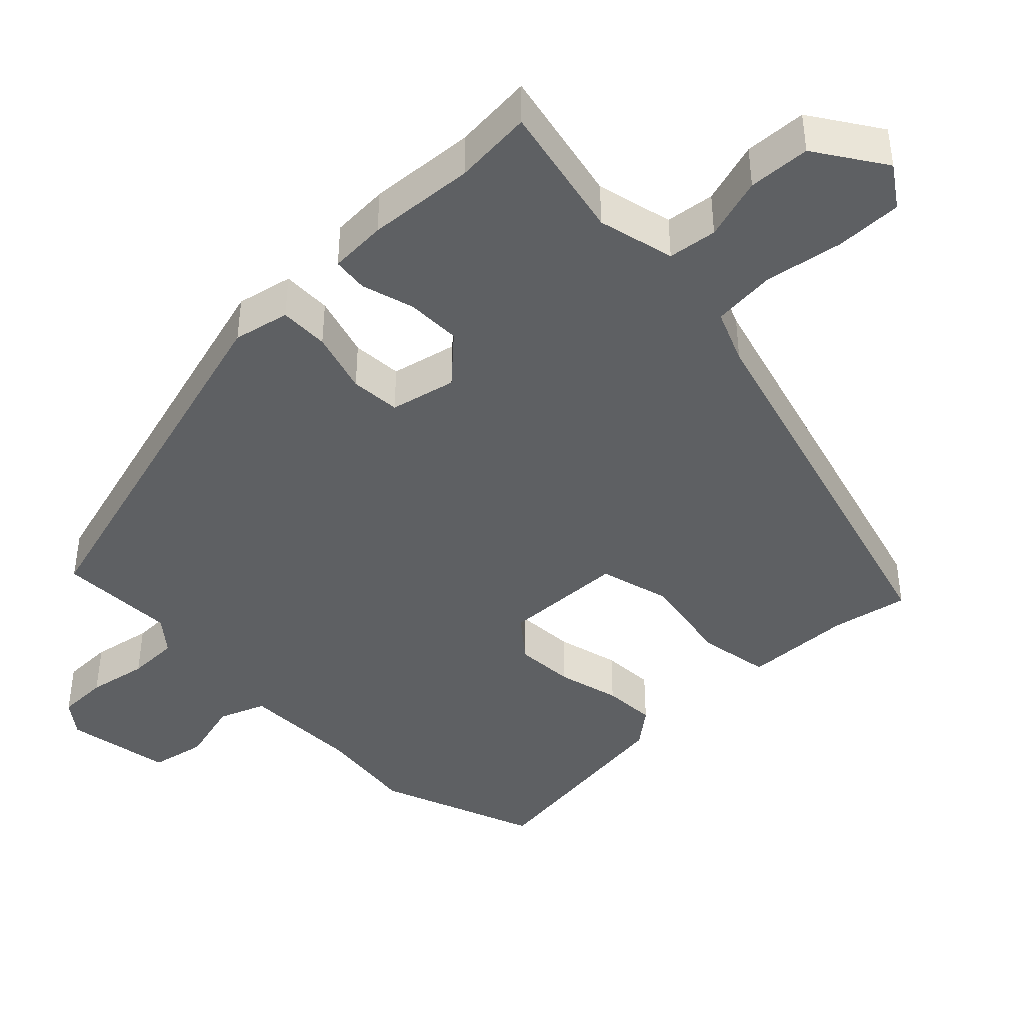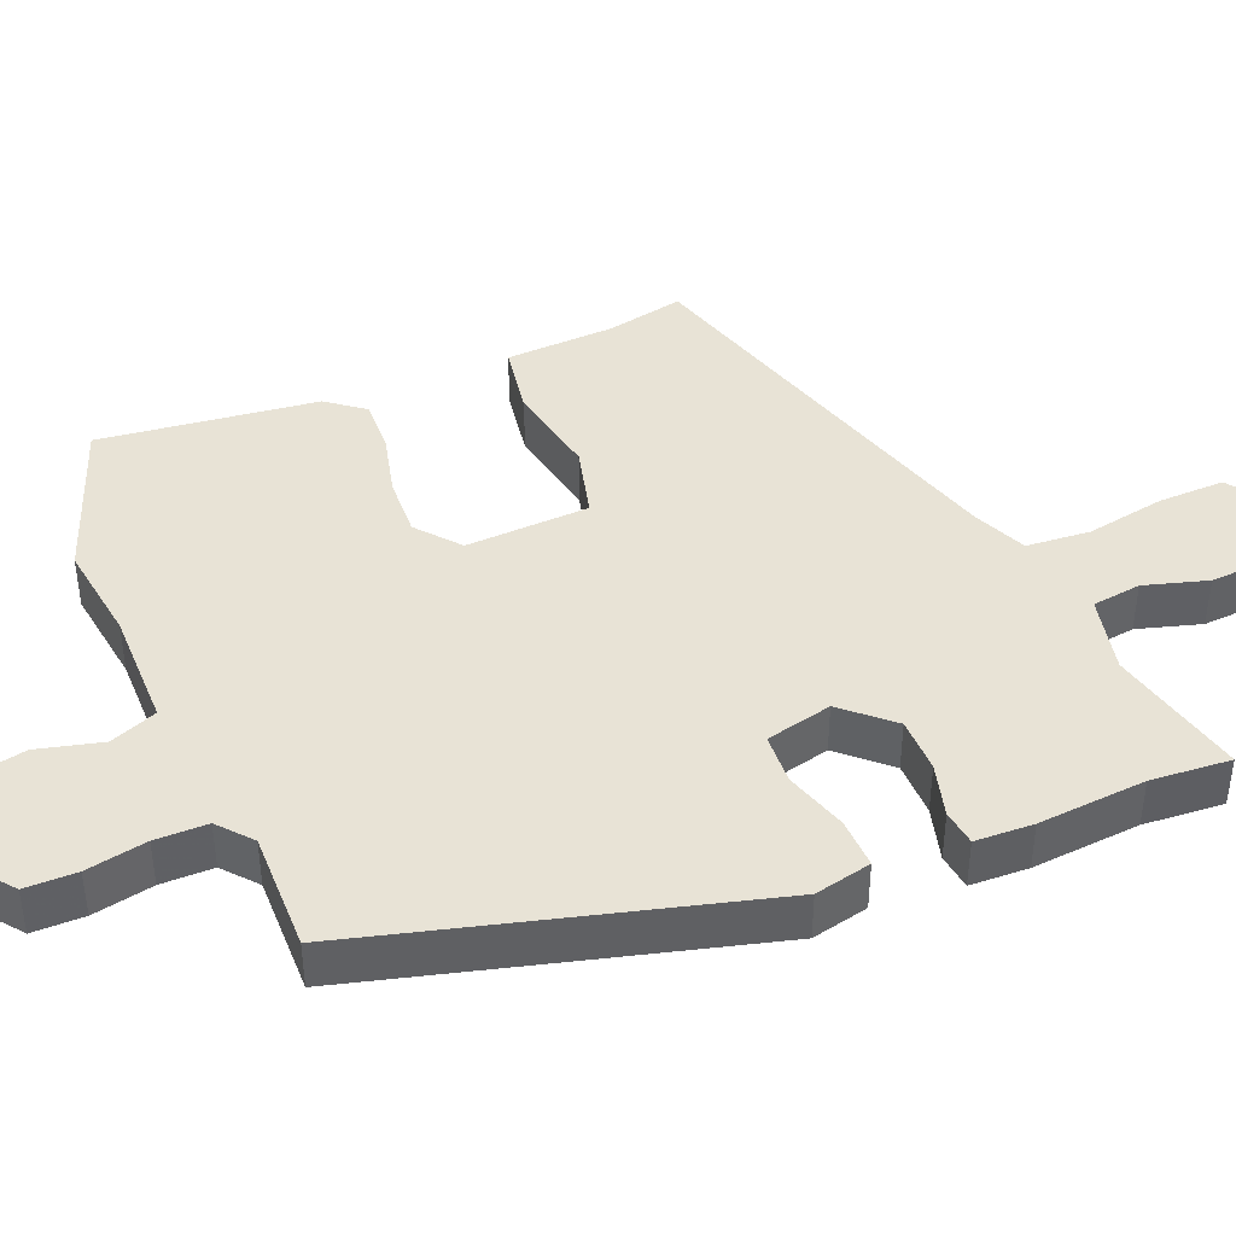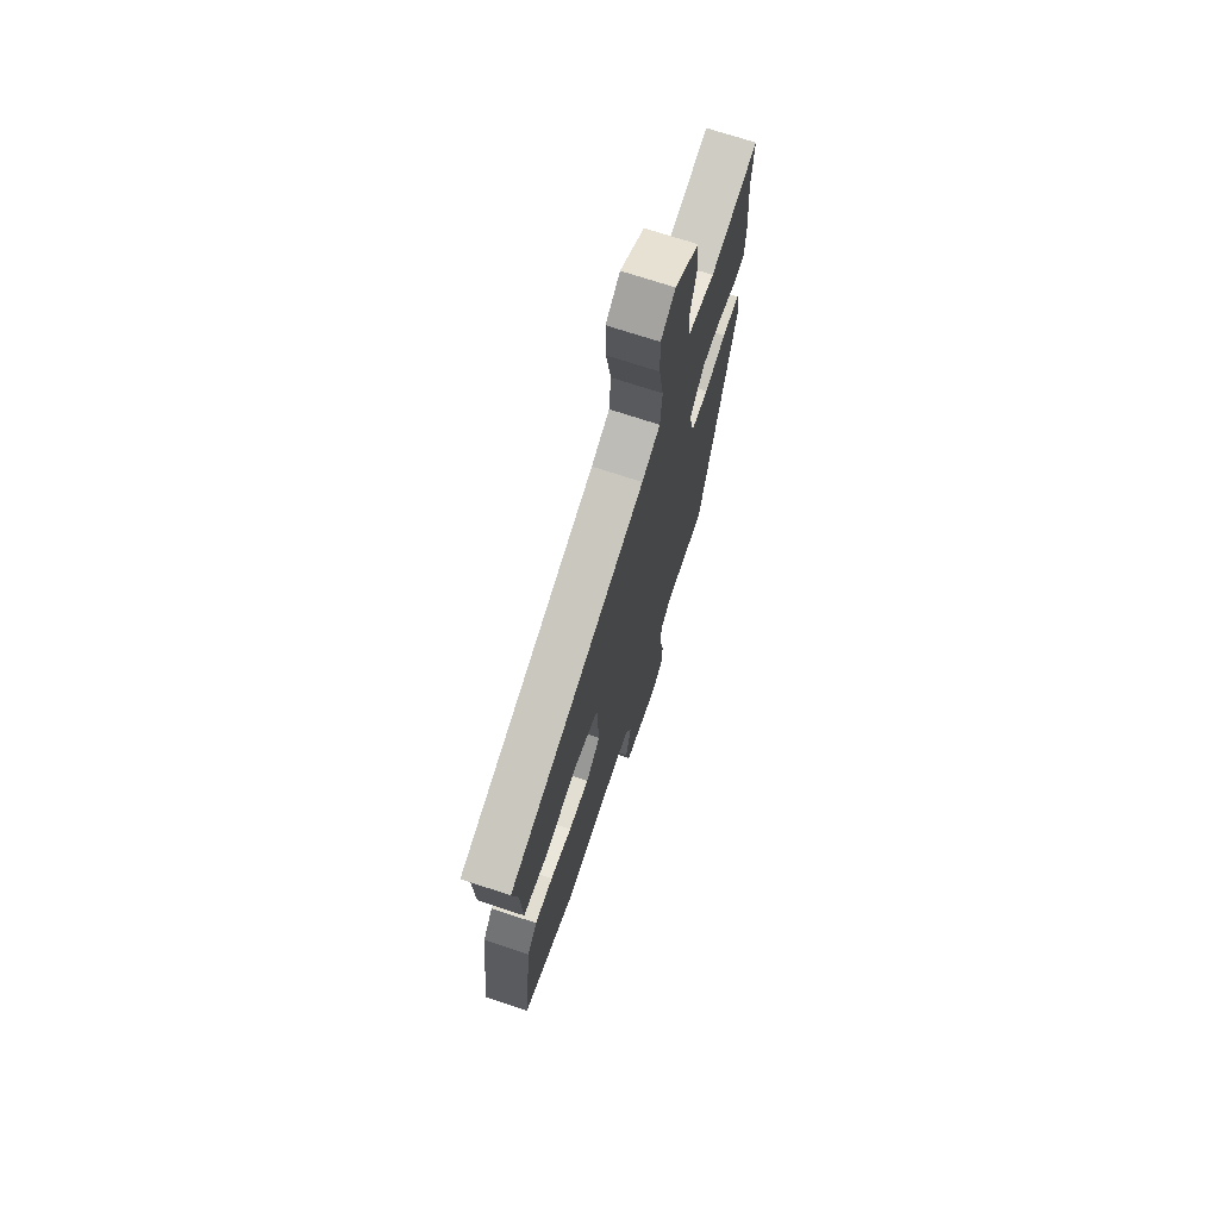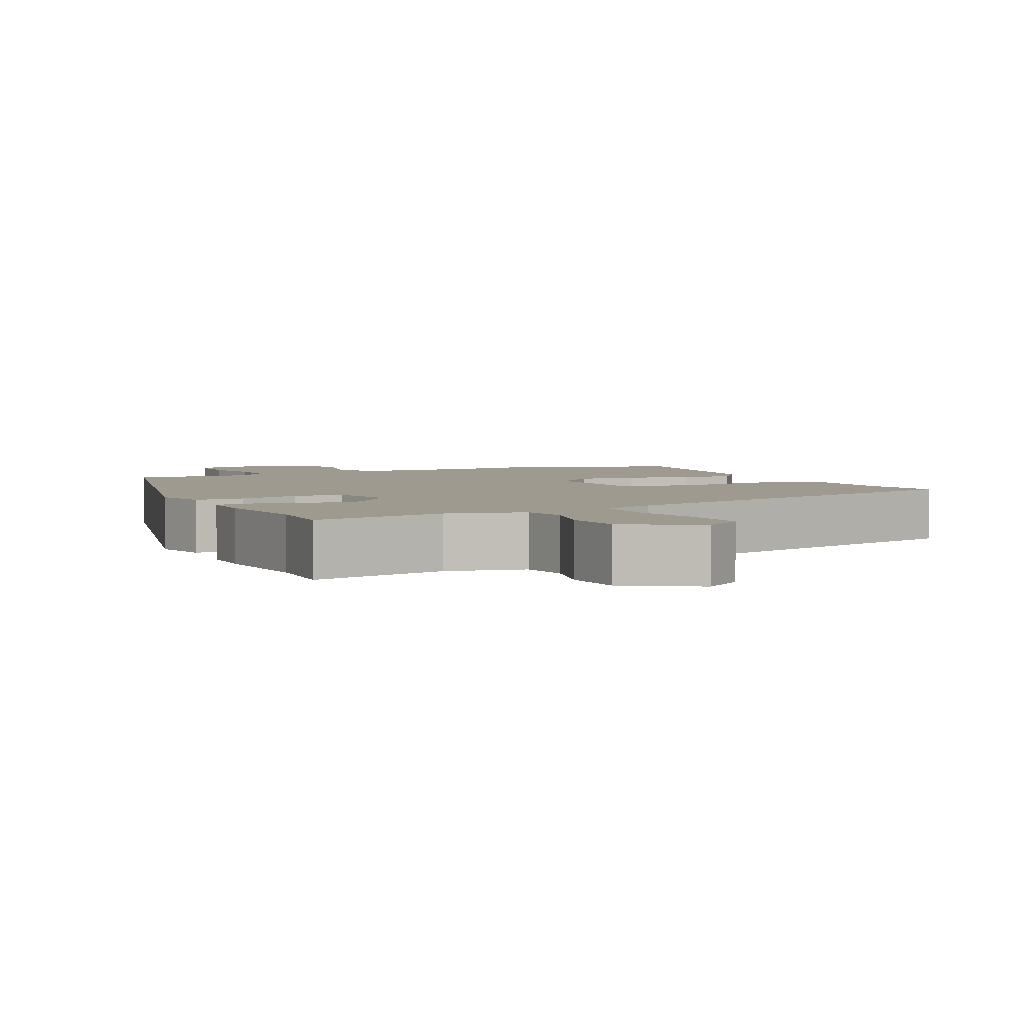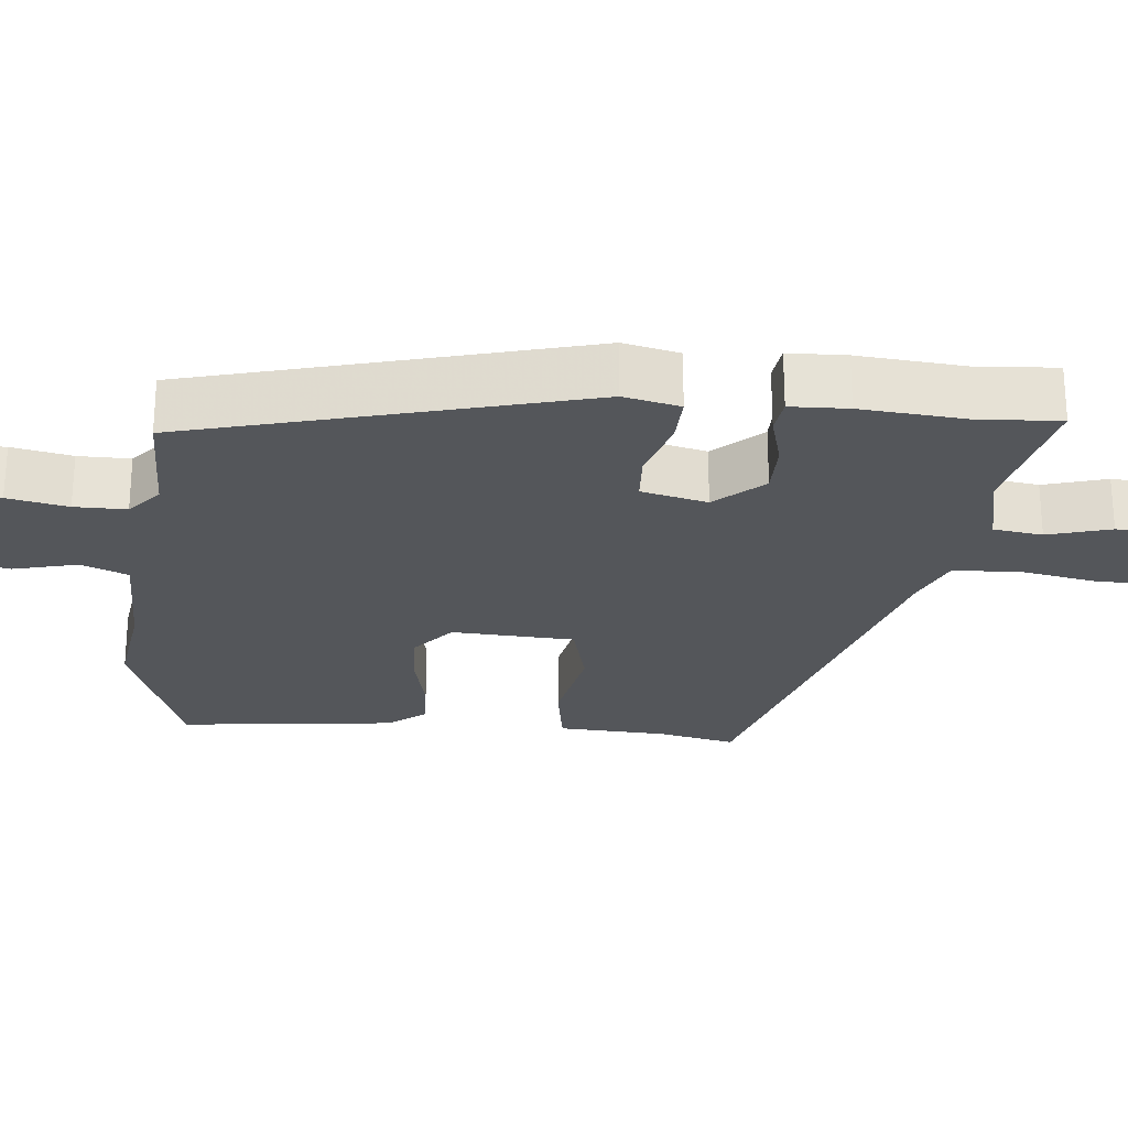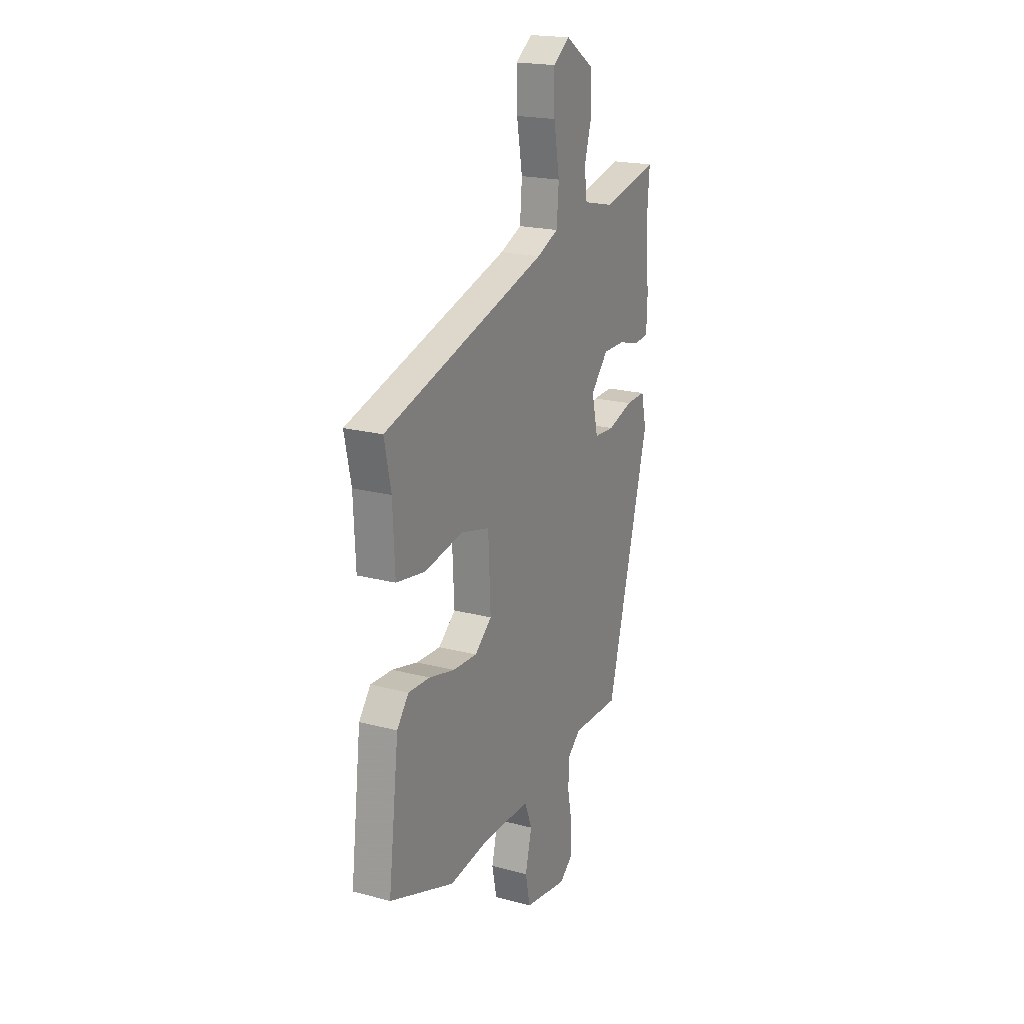
<metadata>
{"format":"obj","ext":"obj","renderer":"f3d","projection":"perspective","resolution":1024,"background":"white","views":[{"elev":-42.4,"azim":-45.2,"up":"+Y"},{"elev":41.9,"azim":-112.5,"up":"+Y"},{"elev":70.9,"azim":108.4,"up":"+Z"},{"elev":3.6,"azim":-26.1,"up":"+Y"},{"elev":-25.2,"azim":-95.8,"up":"+Y"},{"elev":20.0,"azim":116.0,"up":"+Z"}]}
</metadata>
<code>
v -0.495 0.07 0.436
v -0.503 0.07 0.543
v -0.317 0.07 0.501
v -0.213 0.07 0.525
v -0.204 0.07 0.591
v -0.229 0.07 0.676
v -0.224 0.07 0.76
v -0.13 0.07 0.821
v -0.074 0.07 0.782
v -0.076 0.07 0.692
v -0.095 0.07 0.586
v -0.088 0.07 0.5
v -0.016 0.07 0.469
v 0.529 0.07 0.31
v 0.507 0.07 0.206
v 0.5 0.07 0.059
v 0.403 0.07 0.043
v 0.276 0.07 0.067
v 0.179 0.07 0.042
v 0.171 0.07 -0.124
v 0.228 0.07 -0.171
v 0.309 0.07 -0.167
v 0.394 0.07 -0.146
v 0.466 0.07 -0.143
v 0.505 0.07 -0.193
v 0.54 0.07 -0.485
v 0.324 0.07 -0.565
v 0.191 0.07 -0.547
v 0.031 0.07 -0.548
v 0.006 0.07 -0.611
v 0.028 0.07 -0.698
v 0.012 0.07 -0.773
v -0.132 0.07 -0.797
v -0.177 0.07 -0.762
v -0.177 0.07 -0.693
v -0.161 0.07 -0.612
v -0.161 0.07 -0.542
v -0.206 0.07 -0.504
v -0.366 0.07 -0.507
v -0.509 0.07 0.022
v -0.492 0.07 0.098
v -0.425 0.07 0.096
v -0.341 0.07 0.07
v -0.273 0.07 0.074
v -0.252 0.07 0.163
v -0.31 0.07 0.227
v -0.384 0.07 0.227
v -0.456 0.07 0.207
v -0.504 0.07 0.213
v -0.507 0.07 0.291
v -0.495 0 0.436
v -0.503 0 0.543
v -0.317 0 0.501
v -0.213 0 0.525
v -0.204 0 0.591
v -0.229 0 0.676
v -0.224 0 0.76
v -0.13 0 0.821
v -0.074 0 0.782
v -0.076 0 0.692
v -0.095 0 0.586
v -0.088 0 0.5
v -0.016 0 0.469
v 0.529 0 0.31
v 0.507 0 0.206
v 0.5 0 0.059
v 0.403 0 0.043
v 0.276 0 0.067
v 0.179 0 0.042
v 0.171 0 -0.124
v 0.228 0 -0.171
v 0.309 0 -0.167
v 0.394 0 -0.146
v 0.466 0 -0.143
v 0.505 0 -0.193
v 0.54 0 -0.485
v 0.324 0 -0.565
v 0.191 0 -0.547
v 0.031 0 -0.548
v 0.006 0 -0.611
v 0.028 0 -0.698
v 0.012 0 -0.773
v -0.132 0 -0.797
v -0.177 0 -0.762
v -0.177 0 -0.693
v -0.161 0 -0.612
v -0.161 0 -0.542
v -0.206 0 -0.504
v -0.366 0 -0.507
v -0.509 0 0.022
v -0.492 0 0.098
v -0.425 0 0.096
v -0.341 0 0.07
v -0.273 0 0.074
v -0.252 0 0.163
v -0.31 0 0.227
v -0.384 0 0.227
v -0.456 0 0.207
v -0.504 0 0.213
v -0.507 0 0.291
f 47 48 49 50
f 46 47 50 1
f 45 46 1 2
f 40 41 42 43
f 38 39 40 43
f 37 38 43 44
f 33 34 35 36
f 33 36 37
f 30 31 32 33
f 29 30 33 37
f 28 29 37 44
f 22 23 24 25
f 21 22 25 26
f 20 21 26 27
f 15 16 17 18
f 13 14 15 18
f 12 13 18 19
f 8 9 10 11
f 8 11 12
f 5 6 7 8
f 4 5 8 12
f 3 4 12 19
f 45 2 3 19
f 20 27 28 44
f 19 20 44 45
f 100 99 98 97
f 51 100 97 96
f 52 51 96 95
f 93 92 91 90
f 93 90 89 88
f 94 93 88 87
f 86 85 84 83
f 87 86 83
f 83 82 81 80
f 87 83 80 79
f 94 87 79 78
f 75 74 73 72
f 76 75 72 71
f 77 76 71 70
f 68 67 66 65
f 68 65 64 63
f 69 68 63 62
f 61 60 59 58
f 62 61 58
f 58 57 56 55
f 62 58 55 54
f 69 62 54 53
f 69 53 52 95
f 94 78 77 70
f 95 94 70 69
f 1 51 52 2
f 2 52 53 3
f 3 53 54 4
f 4 54 55 5
f 5 55 56 6
f 6 56 57 7
f 7 57 58 8
f 8 58 59 9
f 9 59 60 10
f 10 60 61 11
f 11 61 62 12
f 12 62 63 13
f 13 63 64 14
f 14 64 65 15
f 15 65 66 16
f 16 66 67 17
f 17 67 68 18
f 18 68 69 19
f 19 69 70 20
f 20 70 71 21
f 21 71 72 22
f 22 72 73 23
f 23 73 74 24
f 24 74 75 25
f 25 75 76 26
f 26 76 77 27
f 27 77 78 28
f 28 78 79 29
f 29 79 80 30
f 30 80 81 31
f 31 81 82 32
f 32 82 83 33
f 33 83 84 34
f 34 84 85 35
f 35 85 86 36
f 36 86 87 37
f 37 87 88 38
f 38 88 89 39
f 39 89 90 40
f 40 90 91 41
f 41 91 92 42
f 42 92 93 43
f 43 93 94 44
f 44 94 95 45
f 45 95 96 46
f 46 96 97 47
f 47 97 98 48
f 48 98 99 49
f 49 99 100 50
f 50 100 51 1

</code>
